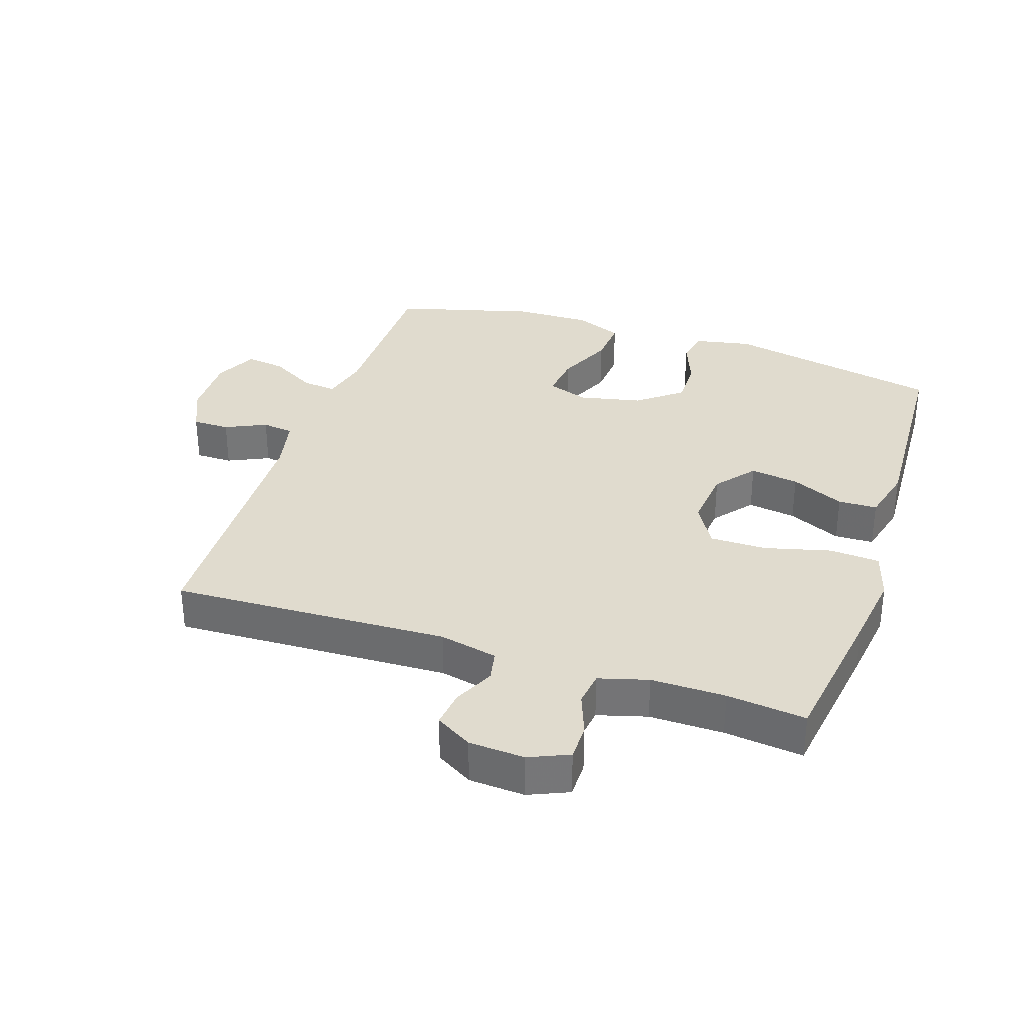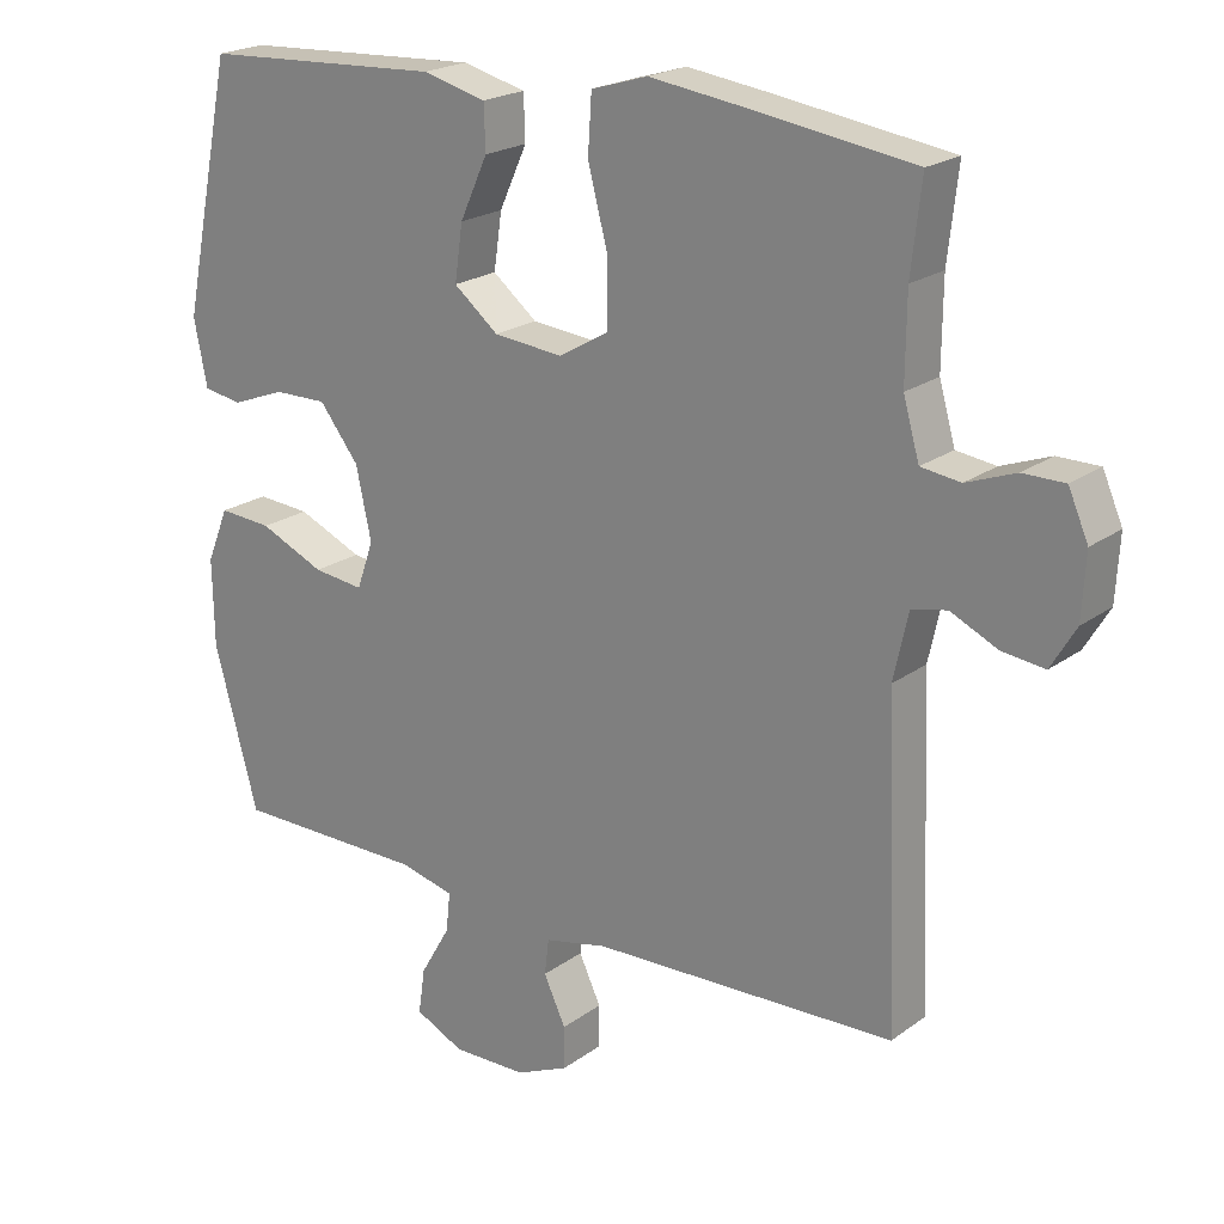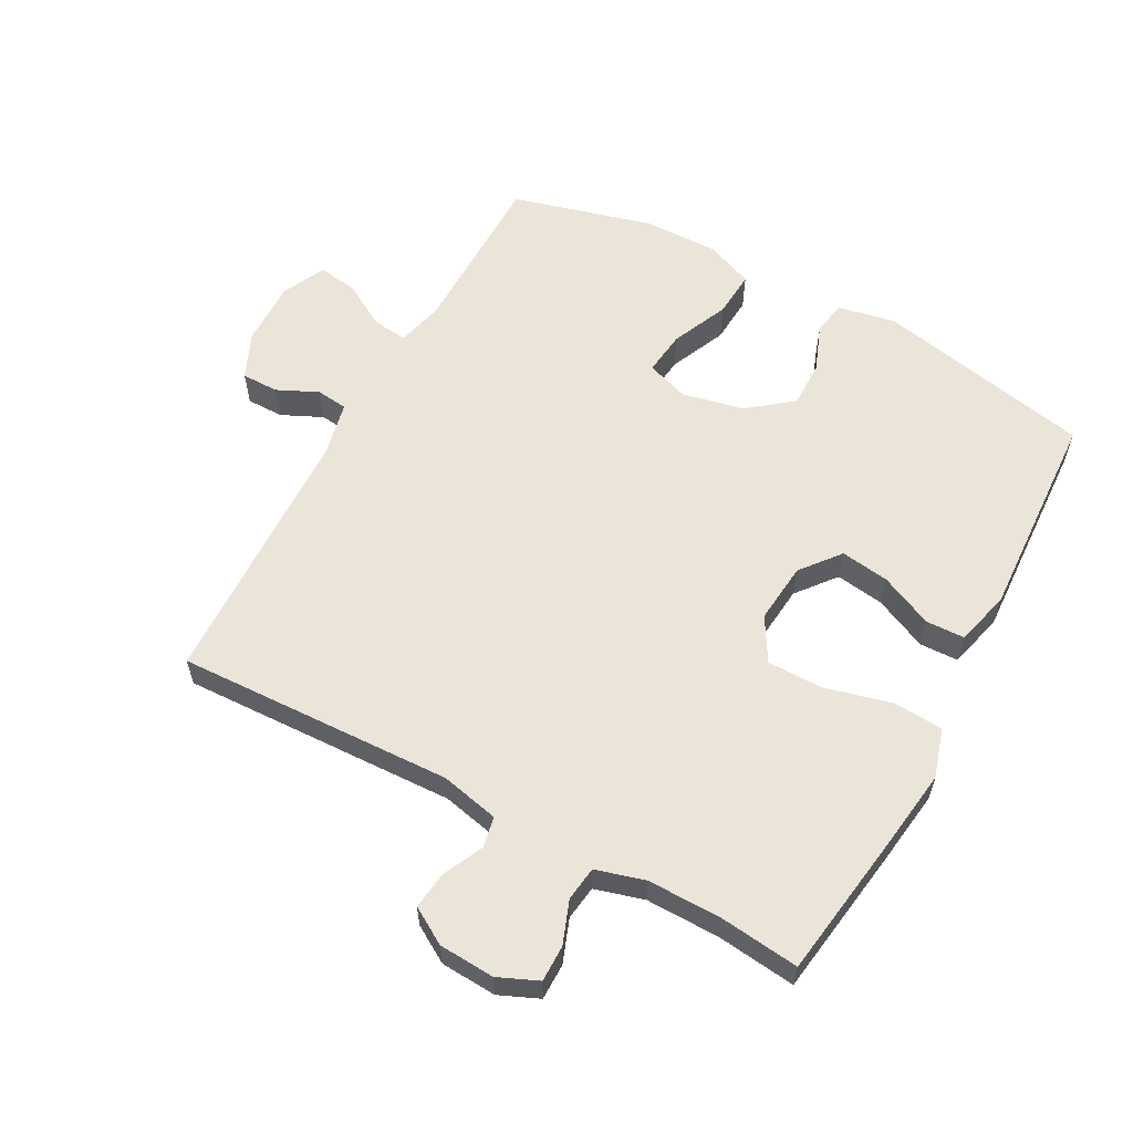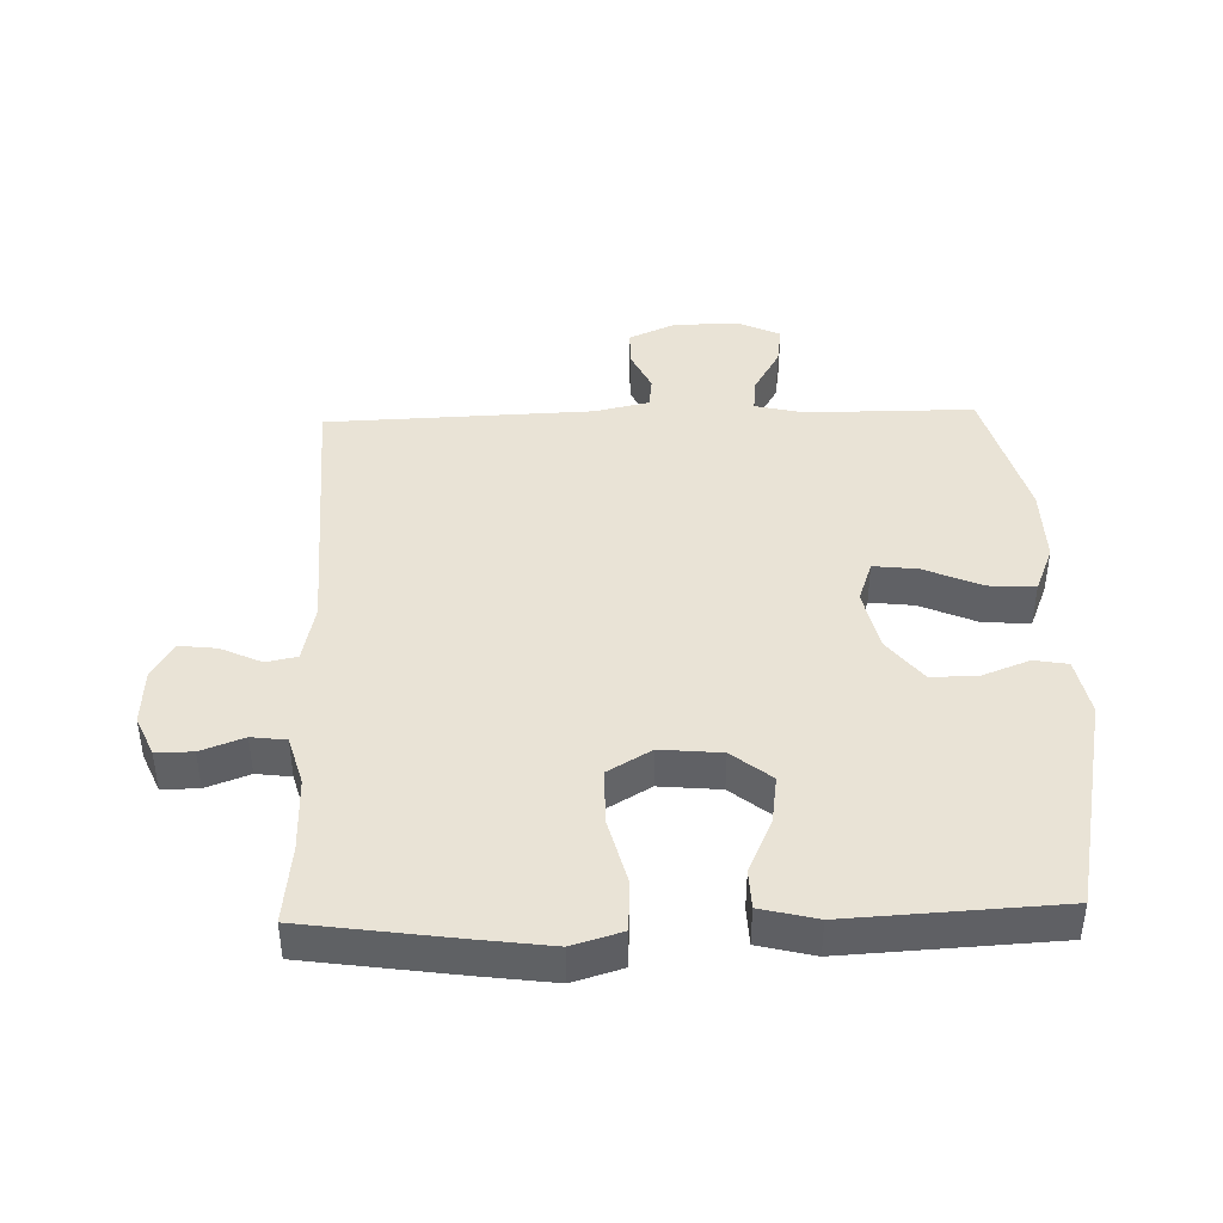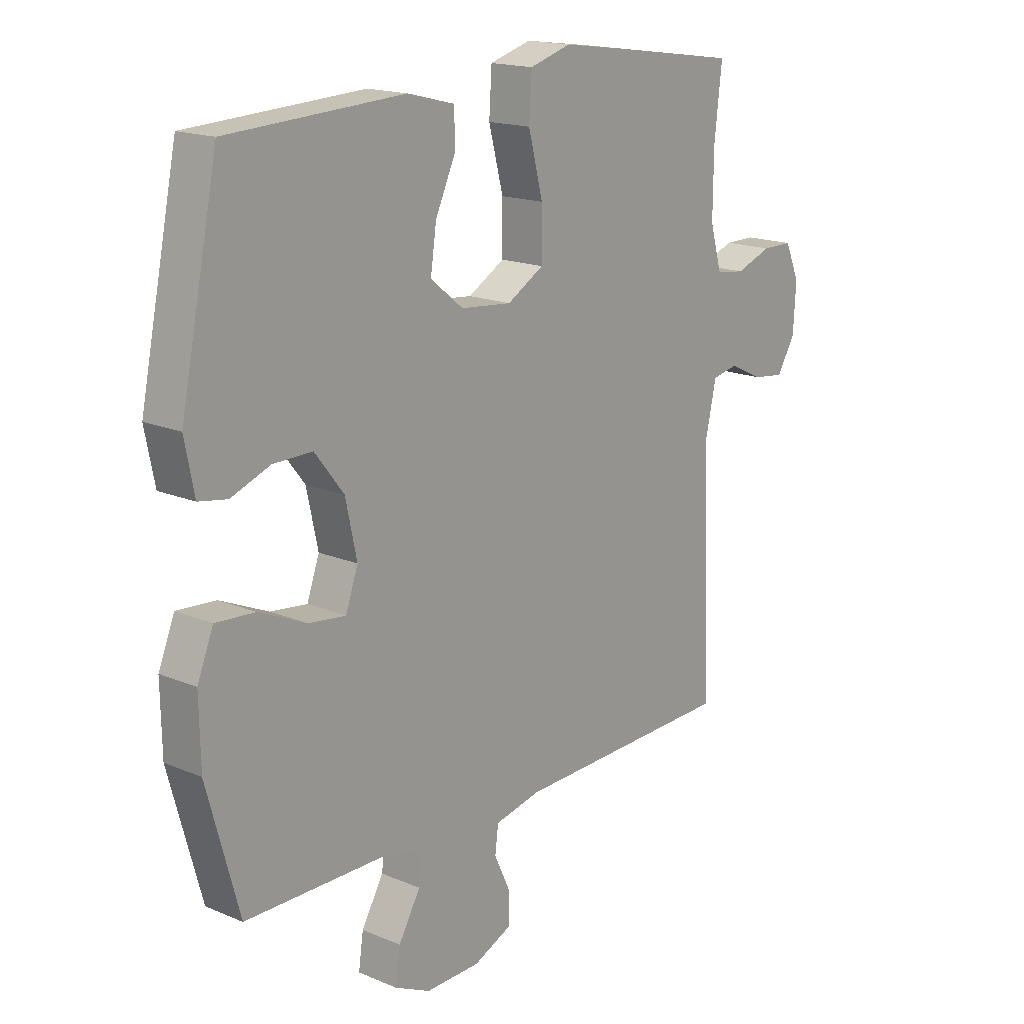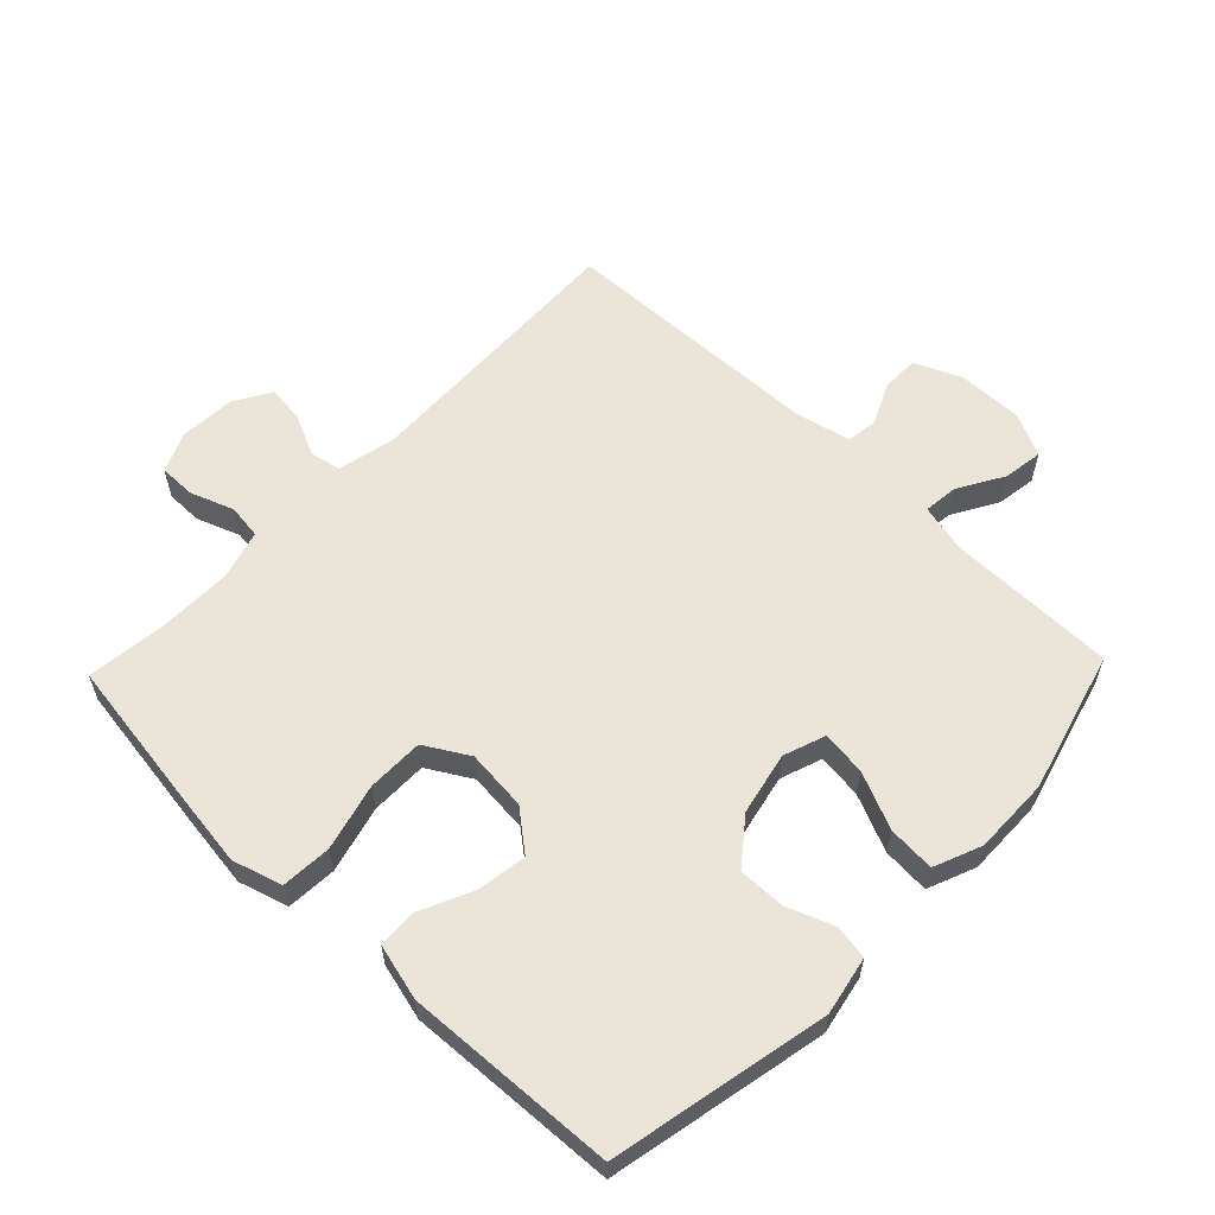
<metadata>
{"format":"obj","ext":"obj","renderer":"f3d","projection":"perspective","resolution":1024,"background":"white","views":[{"elev":33.4,"azim":-71.5,"up":"+Y"},{"elev":21.1,"azim":-141.8,"up":"+Z"},{"elev":59.2,"azim":-61.5,"up":"+Y"},{"elev":42.2,"azim":-1.8,"up":"+Y"},{"elev":17.0,"azim":130.3,"up":"+Z"},{"elev":59.4,"azim":43.9,"up":"+Y"}]}
</metadata>
<code>
v -0.5 0.07 -0.5
v -0.483 0.07 -0.068
v -0.503 0.07 0.023
v -0.551 0.07 0.033
v -0.615 0.07 0.003
v -0.673 0.07 -0.004
v -0.707 0.07 0.053
v -0.712 0.07 0.14
v -0.685 0.07 0.202
v -0.628 0.07 0.202
v -0.561 0.07 0.177
v -0.507 0.07 0.184
v -0.485 0.07 0.261
v -0.486 0.07 0.377
v -0.5 0.07 0.5
v -0.266 0.07 0.534
v -0.147 0.07 0.55
v -0.07 0.07 0.527
v -0.065 0.07 0.449
v -0.092 0.07 0.345
v -0.092 0.07 0.257
v -0.024 0.07 0.217
v 0.071 0.07 0.226
v 0.132 0.07 0.275
v 0.121 0.07 0.351
v 0.083 0.07 0.434
v 0.085 0.07 0.495
v 0.172 0.07 0.517
v 0.5 0.07 0.5
v 0.57 0.07 0.161
v 0.552 0.07 0.071
v 0.499 0.07 0.062
v 0.426 0.07 0.09
v 0.353 0.07 0.091
v 0.299 0.07 0.022
v 0.278 0.07 -0.075
v 0.301 0.07 -0.14
v 0.37 0.07 -0.132
v 0.459 0.07 -0.093
v 0.532 0.07 -0.088
v 0.562 0.07 -0.162
v 0.56 0.07 -0.281
v 0.5 0.07 -0.5
v 0.237 0.07 -0.501
v 0.162 0.07 -0.519
v 0.168 0.07 -0.573
v 0.209 0.07 -0.644
v 0.218 0.07 -0.706
v 0.151 0.07 -0.738
v 0.049 0.07 -0.736
v -0.023 0.07 -0.704
v -0.023 0.07 -0.646
v 0.007 0.07 -0.582
v 0.001 0.07 -0.533
v -0.085 0.07 -0.514
v -0.5 0 -0.5
v -0.483 0 -0.068
v -0.503 0 0.023
v -0.551 0 0.033
v -0.615 0 0.003
v -0.673 0 -0.004
v -0.707 0 0.053
v -0.712 0 0.14
v -0.685 0 0.202
v -0.628 0 0.202
v -0.561 0 0.177
v -0.507 0 0.184
v -0.485 0 0.261
v -0.486 0 0.377
v -0.5 0 0.5
v -0.266 0 0.534
v -0.147 0 0.55
v -0.07 0 0.527
v -0.065 0 0.449
v -0.092 0 0.345
v -0.092 0 0.257
v -0.024 0 0.217
v 0.071 0 0.226
v 0.132 0 0.275
v 0.121 0 0.351
v 0.083 0 0.434
v 0.085 0 0.495
v 0.172 0 0.517
v 0.5 0 0.5
v 0.57 0 0.161
v 0.552 0 0.071
v 0.499 0 0.062
v 0.426 0 0.09
v 0.353 0 0.091
v 0.299 0 0.022
v 0.278 0 -0.075
v 0.301 0 -0.14
v 0.37 0 -0.132
v 0.459 0 -0.093
v 0.532 0 -0.088
v 0.562 0 -0.162
v 0.56 0 -0.281
v 0.5 0 -0.5
v 0.237 0 -0.501
v 0.162 0 -0.519
v 0.168 0 -0.573
v 0.209 0 -0.644
v 0.218 0 -0.706
v 0.151 0 -0.738
v 0.049 0 -0.736
v -0.023 0 -0.704
v -0.023 0 -0.646
v 0.007 0 -0.582
v 0.001 0 -0.533
v -0.085 0 -0.514
f 50 51 52 53
f 50 53 54
f 49 50 54
f 46 47 48 49
f 45 46 49 54
f 44 45 54 55
f 42 43 44
f 38 39 40 41
f 37 38 41 42
f 30 31 32 33
f 30 33 34
f 29 30 34
f 28 29 34 35
f 25 26 27 28
f 24 25 28 35
f 17 18 19 20
f 17 20 21
f 14 15 16 17
f 13 14 17 21
f 12 13 21 22
f 8 9 10 11
f 8 11 12 22
f 4 5 6 7
f 4 7 8 22
f 44 55 1 2
f 37 42 44 2
f 36 37 2 3
f 23 24 35 36
f 22 23 36
f 3 4 22 36
f 108 107 106 105
f 109 108 105
f 109 105 104
f 104 103 102 101
f 109 104 101 100
f 110 109 100 99
f 99 98 97
f 96 95 94 93
f 97 96 93 92
f 88 87 86 85
f 89 88 85
f 89 85 84
f 90 89 84 83
f 83 82 81 80
f 90 83 80 79
f 75 74 73 72
f 76 75 72
f 72 71 70 69
f 76 72 69 68
f 77 76 68 67
f 66 65 64 63
f 77 67 66 63
f 62 61 60 59
f 77 63 62 59
f 57 56 110 99
f 57 99 97 92
f 58 57 92 91
f 91 90 79 78
f 91 78 77
f 91 77 59 58
f 1 56 57 2
f 2 57 58 3
f 3 58 59 4
f 4 59 60 5
f 5 60 61 6
f 6 61 62 7
f 7 62 63 8
f 8 63 64 9
f 9 64 65 10
f 10 65 66 11
f 11 66 67 12
f 12 67 68 13
f 13 68 69 14
f 14 69 70 15
f 15 70 71 16
f 16 71 72 17
f 17 72 73 18
f 18 73 74 19
f 19 74 75 20
f 20 75 76 21
f 21 76 77 22
f 22 77 78 23
f 23 78 79 24
f 24 79 80 25
f 25 80 81 26
f 26 81 82 27
f 27 82 83 28
f 28 83 84 29
f 29 84 85 30
f 30 85 86 31
f 31 86 87 32
f 32 87 88 33
f 33 88 89 34
f 34 89 90 35
f 35 90 91 36
f 36 91 92 37
f 37 92 93 38
f 38 93 94 39
f 39 94 95 40
f 40 95 96 41
f 41 96 97 42
f 42 97 98 43
f 43 98 99 44
f 44 99 100 45
f 45 100 101 46
f 46 101 102 47
f 47 102 103 48
f 48 103 104 49
f 49 104 105 50
f 50 105 106 51
f 51 106 107 52
f 52 107 108 53
f 53 108 109 54
f 54 109 110 55
f 55 110 56 1

</code>
